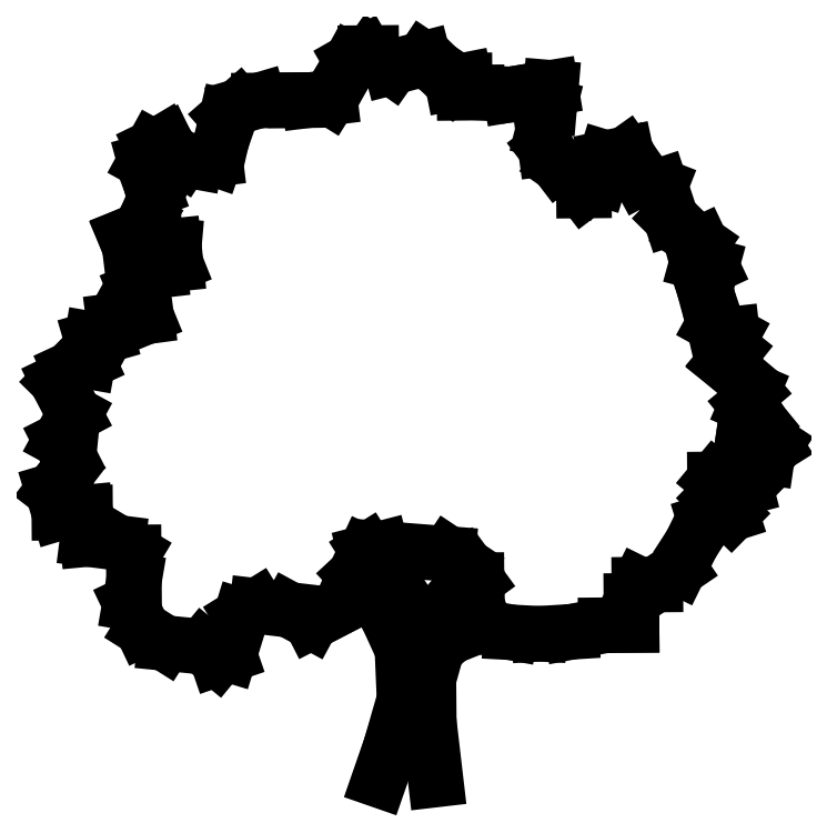
<metadata>
{"format":"dxf","ext":"dxf","renderer":"ezdxf+matplotlib","layout":"modelspace","background":"white","min_lineweight":24,"dpi":150}
</metadata>
<code>
0
SECTION
2
ENTITIES
0
LINE
8
0
10
27.95
20
31.55
30
0
11
28.26
21
31.67
31
0
0
LINE
8
0
10
27.82
20
31.4
30
0
11
27.95
21
31.55
31
0
0
LINE
8
0
10
27.76
20
31.4
30
0
11
27.82
21
31.4
31
0
0
LINE
8
0
10
27.62
20
31.61
30
0
11
27.76
21
31.4
31
0
0
LINE
8
0
10
27.45
20
31.78
30
0
11
27.62
21
31.61
31
0
0
LINE
8
0
10
27.23
20
32.13
30
0
11
27.45
21
31.78
31
0
0
LINE
8
0
10
27.46
20
30.25
30
0
11
27.35
21
29.92
31
0
0
LINE
8
0
10
27.59
20
30.7
30
0
11
27.46
21
30.25
31
0
0
LINE
8
0
10
27.57
20
31.18
30
0
11
27.59
21
30.7
31
0
0
LINE
8
0
10
27.43
20
31.49
30
0
11
27.57
21
31.18
31
0
0
LINE
8
0
10
27.29
20
31.72
30
0
11
27.43
21
31.49
31
0
0
LINE
8
0
10
27.82
20
30.49
30
0
11
27.89
21
29.93
31
0
0
LINE
8
0
10
27.82
20
30.89
30
0
11
27.82
21
30.49
31
0
0
LINE
8
0
10
27.9
20
31.18
30
0
11
27.82
21
30.89
31
0
0
LINE
8
0
10
28.03
20
31.3
30
0
11
27.9
21
31.18
31
0
0
LINE
8
0
10
28.29
20
31.4
30
0
11
28.03
21
31.3
31
0
0
LINE
8
0
10
28.01
20
32.1
30
0
11
27.37
21
32.15
31
0
0
LINE
8
0
10
28.18
20
31.98
30
0
11
28.01
21
32.1
31
0
0
LINE
8
0
10
28.28
20
31.84
30
0
11
28.18
21
31.98
31
0
0
LINE
8
0
10
28.28
20
31.67
30
0
11
28.28
21
31.84
31
0
0
LINE
8
0
10
28.28
20
31.52
30
0
11
28.28
21
31.67
31
0
0
LINE
8
0
10
28.3
20
31.4
30
0
11
28.28
21
31.52
31
0
0
LINE
8
0
10
28.61
20
31.34
30
0
11
28.3
21
31.4
31
0
0
LINE
8
0
10
28.88
20
31.33
30
0
11
28.61
21
31.34
31
0
0
LINE
8
0
10
29.19
20
31.35
30
0
11
28.88
21
31.33
31
0
0
LINE
8
0
10
29.52
20
31.41
30
0
11
29.19
21
31.35
31
0
0
LINE
8
0
10
29.77
20
31.41
30
0
11
29.52
21
31.41
31
0
0
LINE
8
0
10
29.77
20
31.64
30
0
11
29.77
21
31.41
31
0
0
LINE
8
0
10
29.85
20
31.8
30
0
11
29.77
21
31.64
31
0
0
LINE
8
0
10
30
20
31.8
30
0
11
29.85
21
31.8
31
0
0
LINE
8
0
10
30.23
20
31.96
30
0
11
30
21
31.8
31
0
0
LINE
8
0
10
30.35
20
32.19
30
0
11
30.23
21
31.96
31
0
0
LINE
8
0
10
30.48
20
32.4
30
0
11
30.35
21
32.19
31
0
0
LINE
8
0
10
30.73
20
32.48
30
0
11
30.48
21
32.4
31
0
0
LINE
8
0
10
30.57
20
32.63
30
0
11
30.73
21
32.48
31
0
0
LINE
8
0
10
30.57
20
32.81
30
0
11
30.57
21
32.63
31
0
0
LINE
8
0
10
30.71
20
32.7
30
0
11
30.57
21
32.81
31
0
0
LINE
8
0
10
30.87
20
32.74
30
0
11
30.71
21
32.7
31
0
0
LINE
8
0
10
30.79
20
32.81
30
0
11
30.87
21
32.74
31
0
0
LINE
8
0
10
30.83
20
33.06
30
0
11
30.79
21
32.81
31
0
0
LINE
8
0
10
31.07
20
33.03
30
0
11
30.83
21
33.06
31
0
0
LINE
8
0
10
31.15
20
33.14
30
0
11
31.07
21
33.03
31
0
0
LINE
8
0
10
31.02
20
33.36
30
0
11
31.15
21
33.14
31
0
0
LINE
8
0
10
30.88
20
33.53
30
0
11
31.02
21
33.36
31
0
0
LINE
8
0
10
30.94
20
33.67
30
0
11
30.88
21
33.53
31
0
0
LINE
8
0
10
30.82
20
33.8
30
0
11
30.94
21
33.67
31
0
0
LINE
8
0
10
30.66
20
33.93
30
0
11
30.82
21
33.8
31
0
0
LINE
8
0
10
30.76
20
34.05
30
0
11
30.66
21
33.93
31
0
0
LINE
8
0
10
30.74
20
34.21
30
0
11
30.76
21
34.05
31
0
0
LINE
8
0
10
30.56
20
34.3
30
0
11
30.74
21
34.21
31
0
0
LINE
8
0
10
30.5
20
34.55
30
0
11
30.56
21
34.3
31
0
0
LINE
8
0
10
30.47
20
34.67
30
0
11
30.5
21
34.55
31
0
0
LINE
8
0
10
30.4
20
34.9
30
0
11
30.47
21
34.67
31
0
0
LINE
8
0
10
30.54
20
34.86
30
0
11
30.4
21
34.9
31
0
0
LINE
8
0
10
30.44
20
35.08
30
0
11
30.54
21
34.86
31
0
0
LINE
8
0
10
30.31
20
35.17
30
0
11
30.44
21
35.08
31
0
0
LINE
8
0
10
30.15
20
35.32
30
0
11
30.31
21
35.17
31
0
0
LINE
8
0
10
30.05
20
35.63
30
0
11
30.15
21
35.32
31
0
0
LINE
8
0
10
29.85
20
35.71
30
0
11
30.05
21
35.63
31
0
0
LINE
8
0
10
29.76
20
35.88
30
0
11
29.85
21
35.71
31
0
0
LINE
8
0
10
29.72
20
35.94
30
0
11
29.76
21
35.88
31
0
0
LINE
8
0
10
29.53
20
35.9
30
0
11
29.72
21
35.94
31
0
0
LINE
8
0
10
29.47
20
35.7
30
0
11
29.53
21
35.9
31
0
0
LINE
8
0
10
29.31
20
35.59
30
0
11
29.47
21
35.7
31
0
0
LINE
8
0
10
29.31
20
35.67
30
0
11
29.31
21
35.59
31
0
0
LINE
8
0
10
29.06
20
35.84
30
0
11
29.31
21
35.67
31
0
0
LINE
8
0
10
28.95
20
35.99
30
0
11
29.06
21
35.84
31
0
0
LINE
8
0
10
28.92
20
36.16
30
0
11
28.95
21
35.99
31
0
0
LINE
8
0
10
28.98
20
36.4
30
0
11
28.92
21
36.16
31
0
0
LINE
8
0
10
29
20
36.57
30
0
11
28.98
21
36.4
31
0
0
LINE
8
0
10
28.75
20
36.53
30
0
11
29
21
36.57
31
0
0
LINE
8
0
10
28.61
20
36.51
30
0
11
28.75
21
36.53
31
0
0
LINE
8
0
10
28.28
20
36.53
30
0
11
28.61
21
36.51
31
0
0
LINE
8
0
10
28.17
20
36.53
30
0
11
28.28
21
36.53
31
0
0
LINE
8
0
10
28.17
20
36.65
30
0
11
28.17
21
36.53
31
0
0
LINE
8
0
10
28.05
20
36.62
30
0
11
28.17
21
36.65
31
0
0
LINE
8
0
10
27.91
20
36.76
30
0
11
28.05
21
36.62
31
0
0
LINE
8
0
10
27.77
20
36.85
30
0
11
27.91
21
36.76
31
0
0
LINE
8
0
10
27.46
20
36.77
30
0
11
27.77
21
36.85
31
0
0
LINE
8
0
10
27.27
20
36.91
30
0
11
27.46
21
36.77
31
0
0
LINE
8
0
10
27.21
20
36.91
30
0
11
27.27
21
36.91
31
0
0
LINE
8
0
10
27.08
20
36.83
30
0
11
27.21
21
36.91
31
0
0
LINE
8
0
10
27
20
36.69
30
0
11
27.08
21
36.83
31
0
0
LINE
8
0
10
26.87
20
36.48
30
0
11
27
21
36.69
31
0
0
LINE
8
0
10
26.68
20
36.46
30
0
11
26.87
21
36.48
31
0
0
LINE
8
0
10
26.54
20
36.46
30
0
11
26.68
21
36.46
31
0
0
LINE
8
0
10
26.19
20
36.45
30
0
11
26.54
21
36.46
31
0
0
LINE
8
0
10
26
20
36.4
30
0
11
26.19
21
36.45
31
0
0
LINE
8
0
10
25.88
20
36.3
30
0
11
26
21
36.4
31
0
0
LINE
8
0
10
25.83
20
36.06
30
0
11
25.88
21
36.3
31
0
0
LINE
8
0
10
25.77
20
35.89
30
0
11
25.83
21
36.06
31
0
0
LINE
8
0
10
25.57
20
35.87
30
0
11
25.77
21
35.89
31
0
0
LINE
8
0
10
25.46
20
35.89
30
0
11
25.57
21
35.87
31
0
0
LINE
8
0
10
25.34
20
35.97
30
0
11
25.46
21
35.89
31
0
0
LINE
8
0
10
25.29
20
36.06
30
0
11
25.34
21
35.97
31
0
0
LINE
8
0
10
25.17
20
36
30
0
11
25.29
21
36.06
31
0
0
LINE
8
0
10
25.09
20
35.86
30
0
11
25.17
21
36
31
0
0
LINE
8
0
10
25.15
20
35.65
30
0
11
25.09
21
35.86
31
0
0
LINE
8
0
10
25.17
20
35.59
30
0
11
25.15
21
35.65
31
0
0
LINE
8
0
10
25.17
20
35.48
30
0
11
25.17
21
35.59
31
0
0
LINE
8
0
10
25.1
20
35.31
30
0
11
25.17
21
35.48
31
0
0
LINE
8
0
10
25.04
20
35.21
30
0
11
25.1
21
35.31
31
0
0
LINE
8
0
10
24.91
20
35.15
30
0
11
25.04
21
35.21
31
0
0
LINE
8
0
10
24.95
20
35.05
30
0
11
24.91
21
35.15
31
0
0
LINE
8
0
10
25.14
20
35.07
30
0
11
24.95
21
35.05
31
0
0
LINE
8
0
10
25.37
20
35.05
30
0
11
25.14
21
35.07
31
0
0
LINE
8
0
10
25.39
20
34.88
30
0
11
25.37
21
35.05
31
0
0
LINE
8
0
10
25.23
20
34.82
30
0
11
25.39
21
34.88
31
0
0
LINE
8
0
10
25.08
20
34.8
30
0
11
25.23
21
34.82
31
0
0
LINE
8
0
10
25
20
34.63
30
0
11
25.08
21
34.8
31
0
0
LINE
8
0
10
25.11
20
34.38
30
0
11
25
21
34.63
31
0
0
LINE
8
0
10
24.8
20
34.34
30
0
11
25.11
21
34.38
31
0
0
LINE
8
0
10
24.72
20
34.2
30
0
11
24.8
21
34.34
31
0
0
LINE
8
0
10
24.58
20
34.16
30
0
11
24.72
21
34.2
31
0
0
LINE
8
0
10
24.55
20
33.95
30
0
11
24.58
21
34.16
31
0
0
LINE
8
0
10
24.37
20
33.87
30
0
11
24.55
21
33.95
31
0
0
LINE
8
0
10
24.26
20
33.75
30
0
11
24.37
21
33.87
31
0
0
LINE
8
0
10
24.35
20
33.55
30
0
11
24.26
21
33.75
31
0
0
LINE
8
0
10
24.42
20
33.44
30
0
11
24.35
21
33.55
31
0
0
LINE
8
0
10
24.28
20
33.19
30
0
11
24.42
21
33.44
31
0
0
LINE
8
0
10
24.36
20
33.03
30
0
11
24.28
21
33.19
31
0
0
LINE
8
0
10
24.34
20
32.88
30
0
11
24.36
21
33.03
31
0
0
LINE
8
0
10
24.21
20
32.7
30
0
11
24.34
21
32.88
31
0
0
LINE
8
0
10
24.27
20
32.49
30
0
11
24.21
21
32.7
31
0
0
LINE
8
0
10
24.52
20
32.49
30
0
11
24.27
21
32.49
31
0
0
LINE
8
0
10
24.54
20
32.24
30
0
11
24.52
21
32.49
31
0
0
LINE
8
0
10
24.83
20
32.2
30
0
11
24.54
21
32.24
31
0
0
LINE
8
0
10
24.99
20
32.11
30
0
11
24.83
21
32.2
31
0
0
LINE
8
0
10
24.99
20
31.84
30
0
11
24.99
21
32.11
31
0
0
LINE
8
0
10
24.95
20
31.62
30
0
11
24.99
21
31.84
31
0
0
LINE
8
0
10
25.07
20
31.38
30
0
11
24.95
21
31.62
31
0
0
LINE
8
0
10
25.29
20
31.24
30
0
11
25.07
21
31.38
31
0
0
LINE
8
0
10
25.65
20
31.2
30
0
11
25.29
21
31.24
31
0
0
LINE
8
0
10
25.79
20
31.09
30
0
11
25.65
21
31.2
31
0
0
LINE
8
0
10
25.9
20
31.13
30
0
11
25.79
21
31.09
31
0
0
LINE
8
0
10
26.02
20
31.5
30
0
11
25.9
21
31.13
31
0
0
LINE
8
0
10
26.17
20
31.59
30
0
11
26.02
21
31.5
31
0
0
LINE
8
0
10
26.48
20
31.56
30
0
11
26.17
21
31.59
31
0
0
LINE
8
0
10
26.69
20
31.44
30
0
11
26.48
21
31.56
31
0
0
LINE
8
0
10
26.92
20
31.56
30
0
11
26.69
21
31.44
31
0
0
LINE
8
0
10
27.12
20
31.66
30
0
11
26.92
21
31.56
31
0
0
LINE
8
0
10
27.29
20
31.7
30
0
11
27.12
21
31.66
31
0
0
LINE
8
0
10
27.12
20
31.89
30
0
11
27.29
21
31.7
31
0
0
LINE
8
0
10
27.21
20
32.11
30
0
11
27.12
21
31.89
31
0
0
LINE
8
0
10
27.37
20
32.15
30
0
11
27.21
21
32.11
31
0
0
ENDSEC
0
EOF

</code>
